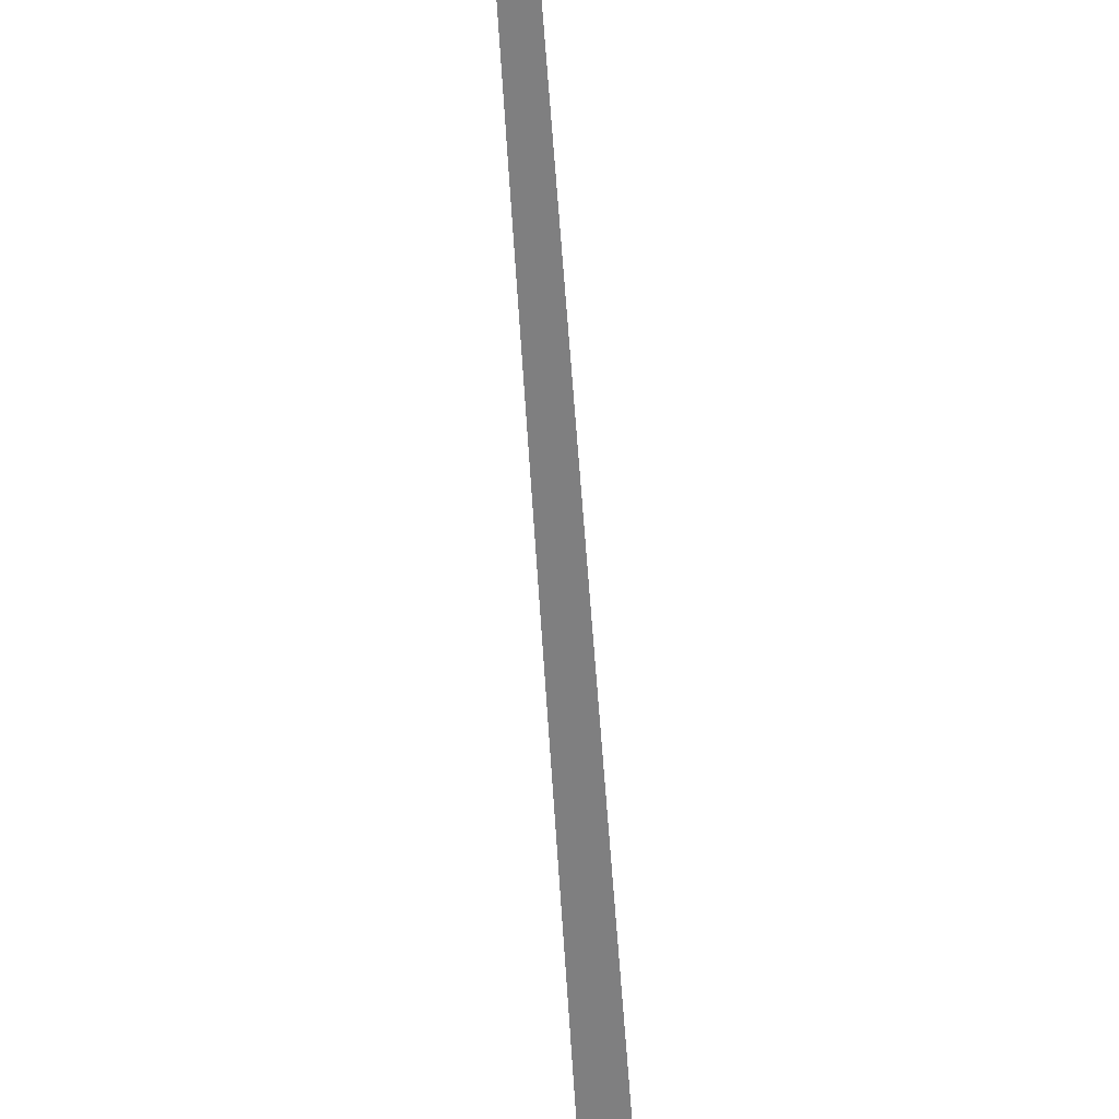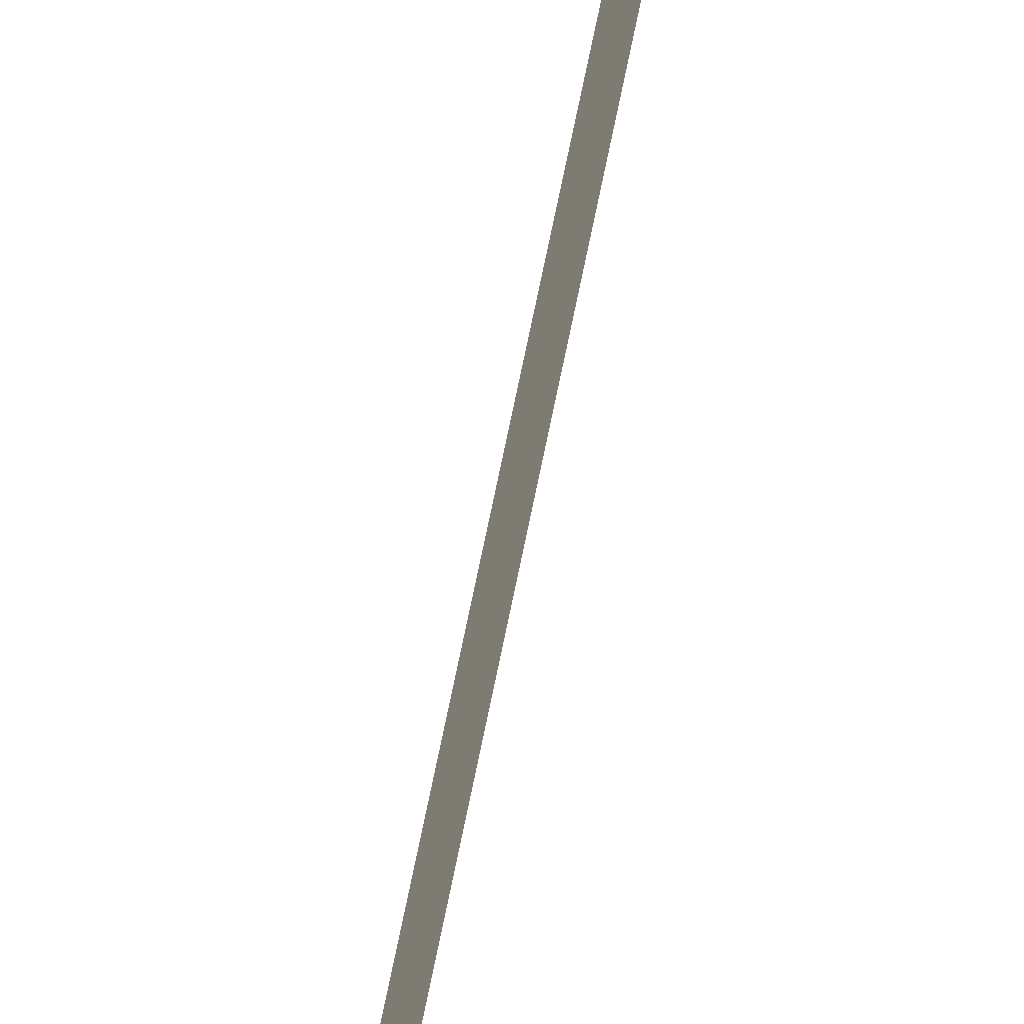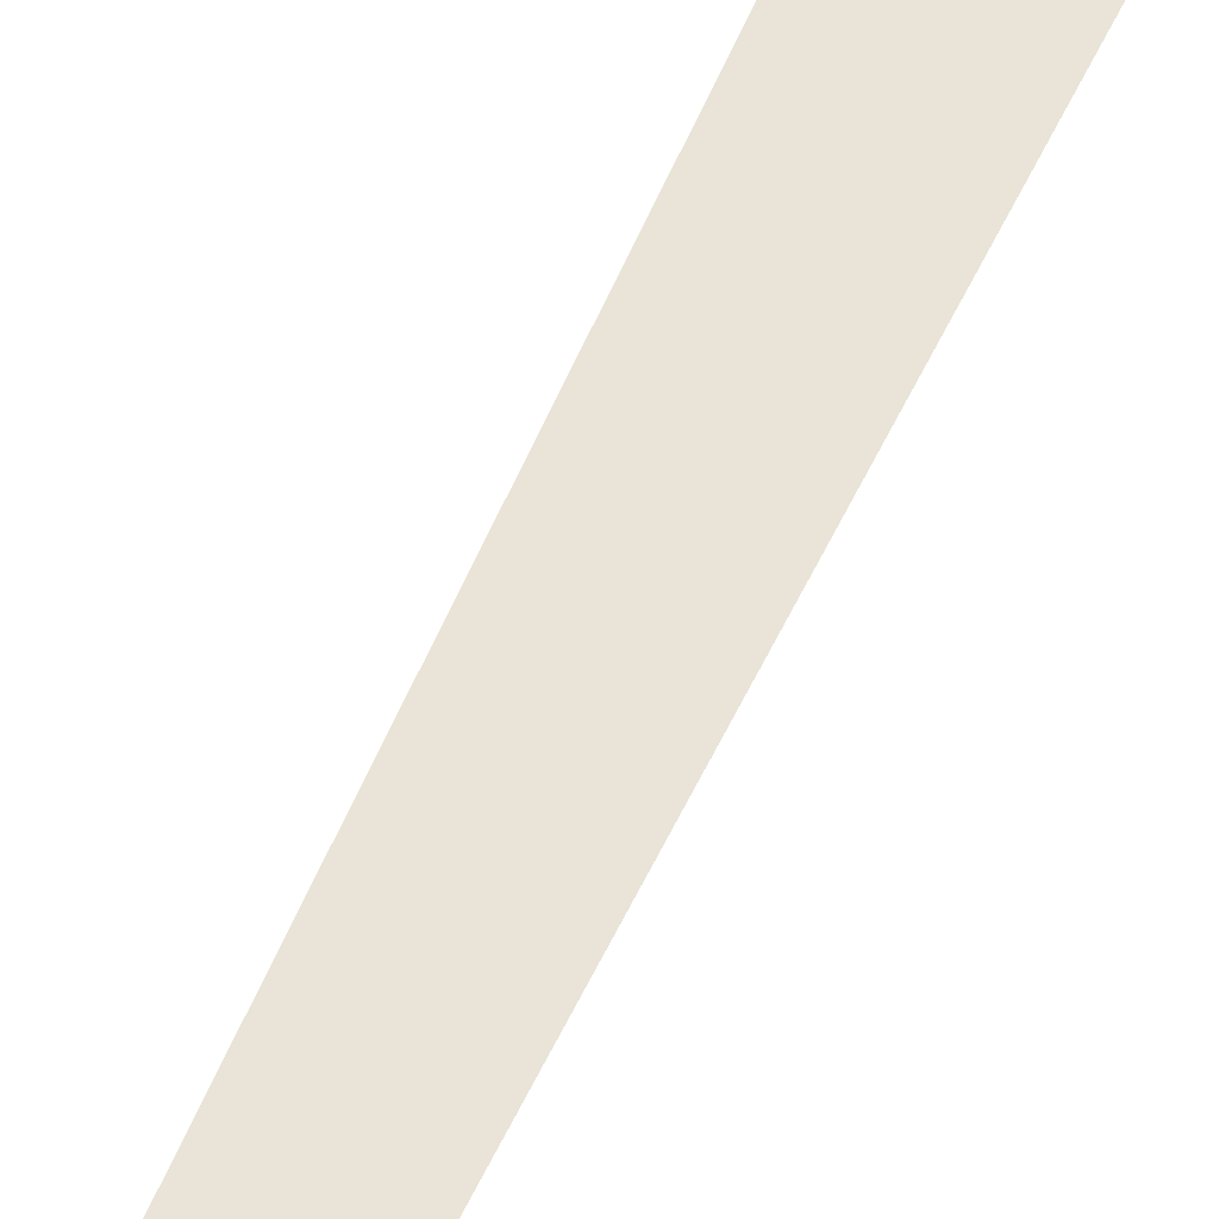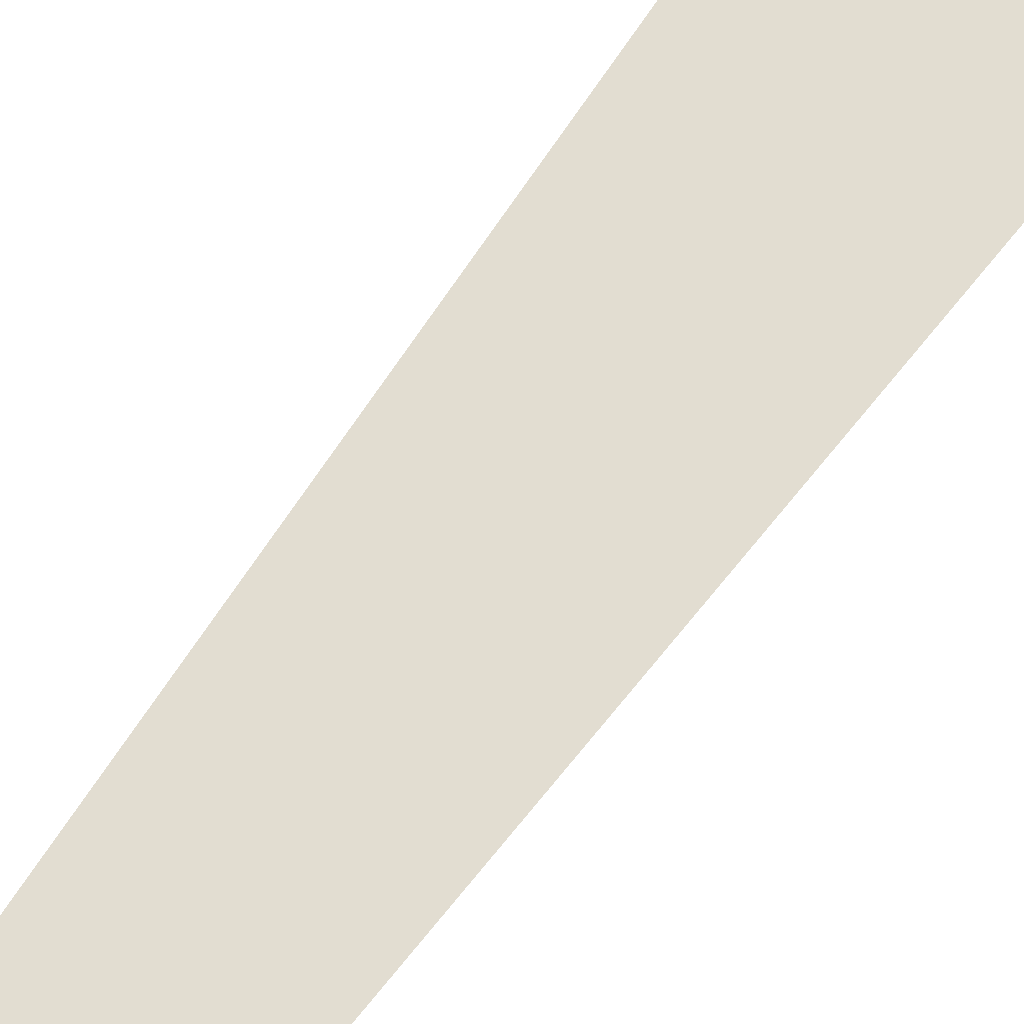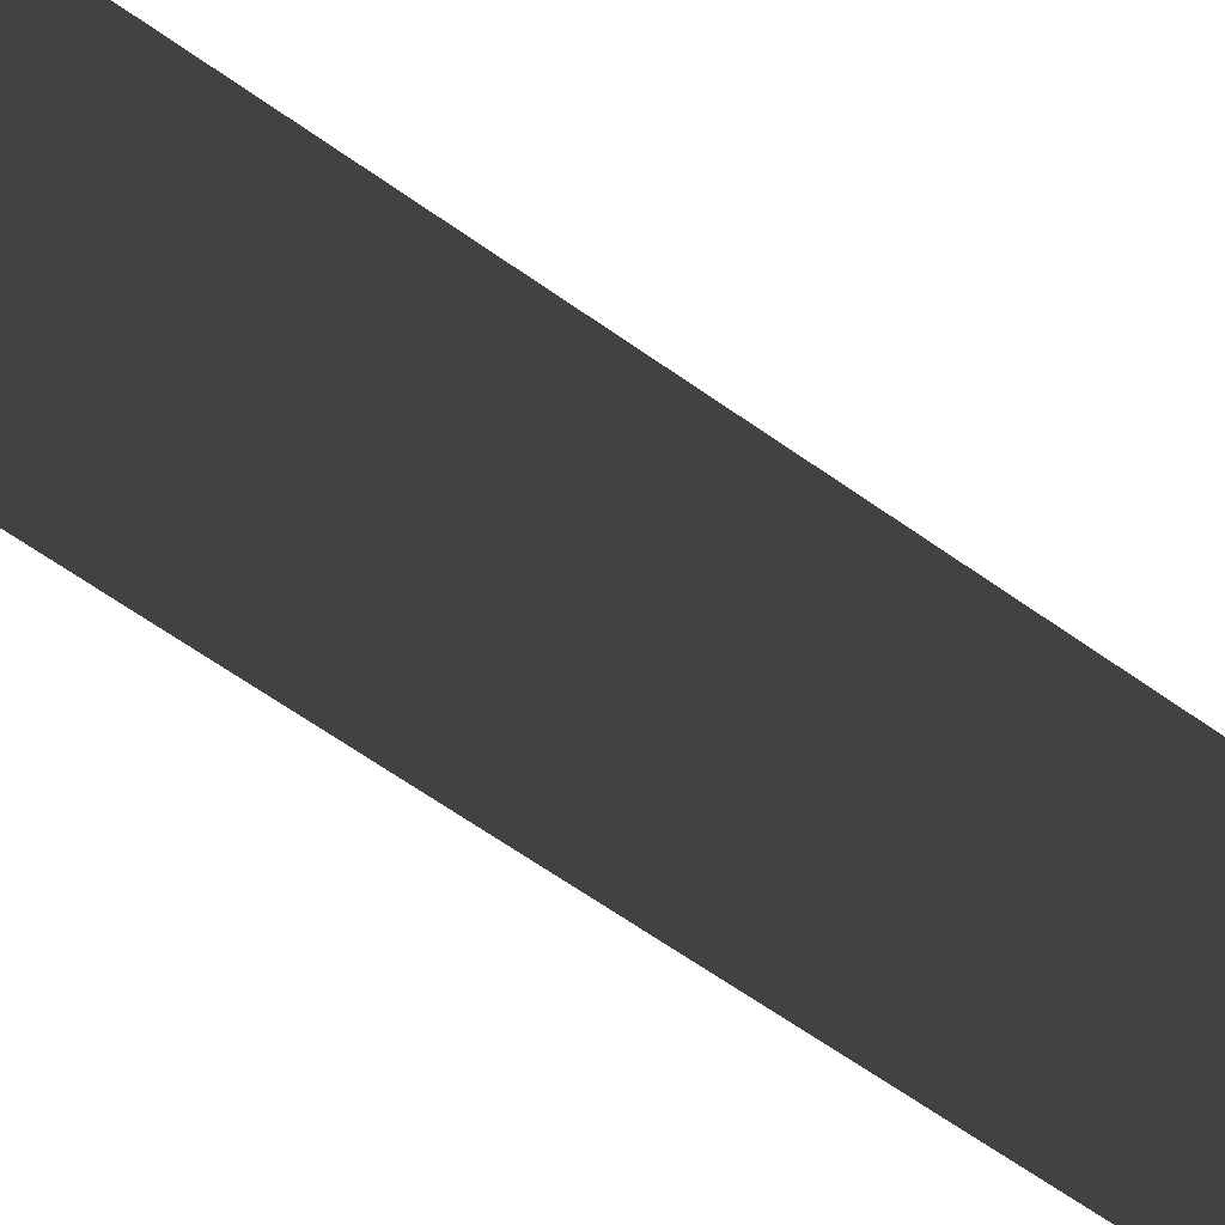
<metadata>
{"format":"obj","ext":"obj","renderer":"f3d","projection":"perspective","resolution":1024,"background":"white","views":[{"elev":30.5,"azim":177.8,"up":"+Y"},{"elev":74.4,"azim":11.7,"up":"+Y"},{"elev":-38.9,"azim":-18.2,"up":"+Y"},{"elev":-26.3,"azim":-18.9,"up":"+Y"},{"elev":-46.5,"azim":-131.6,"up":"+Y"}]}
</metadata>
<code>
v -2.072e-07 -8.763e-09 -1.015e-05
v -2.072e-07 0.5 -1.015e-05
v 1.819e-07 0.5 3
v 1.819e-07 -2.051e-08 3
g foundation_3m_4_19877_332
f 1 3 2
f 1 4 3

</code>
